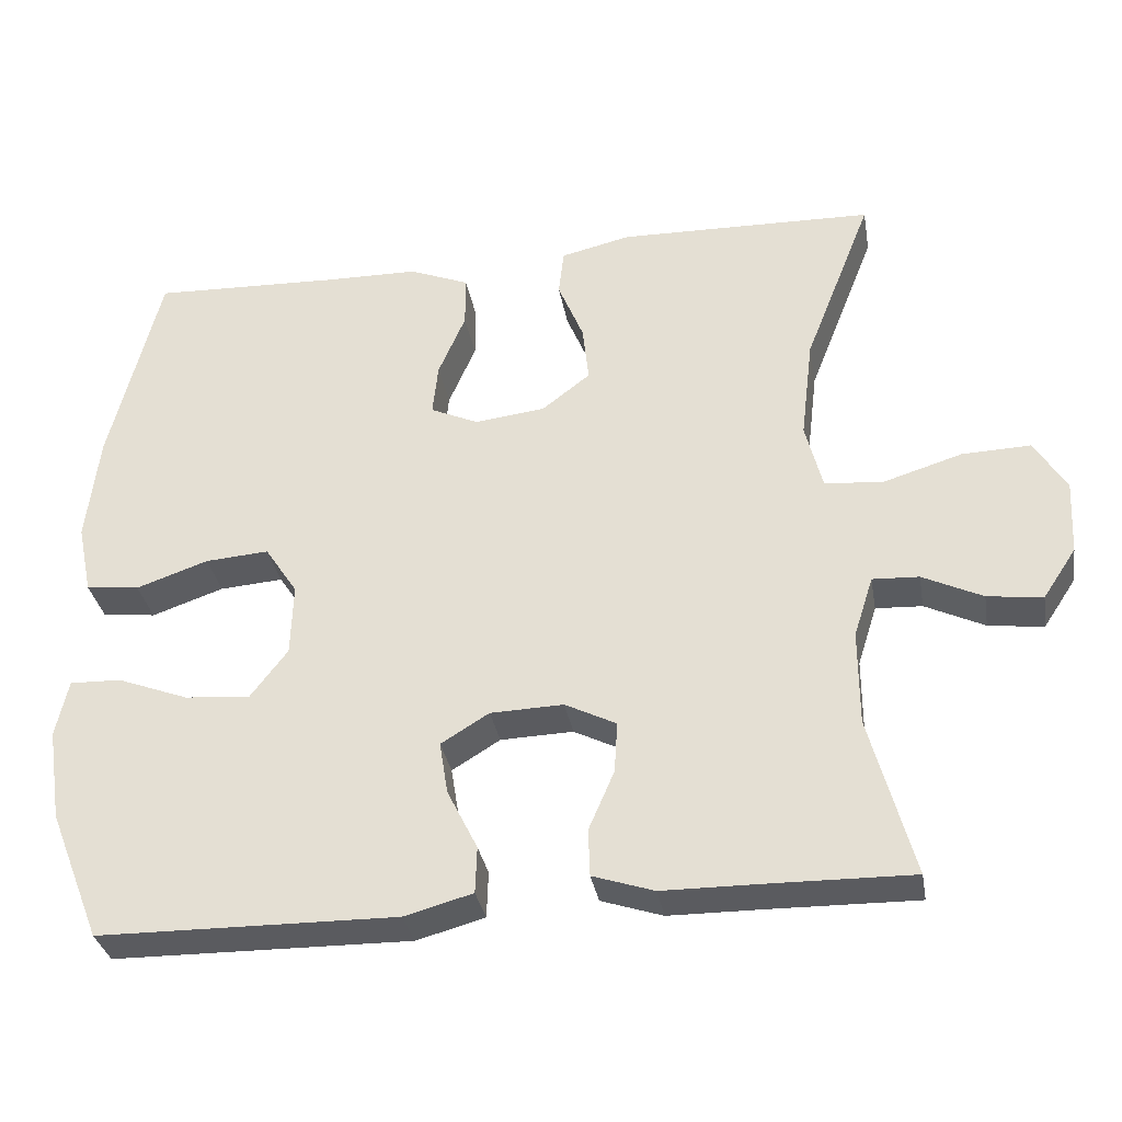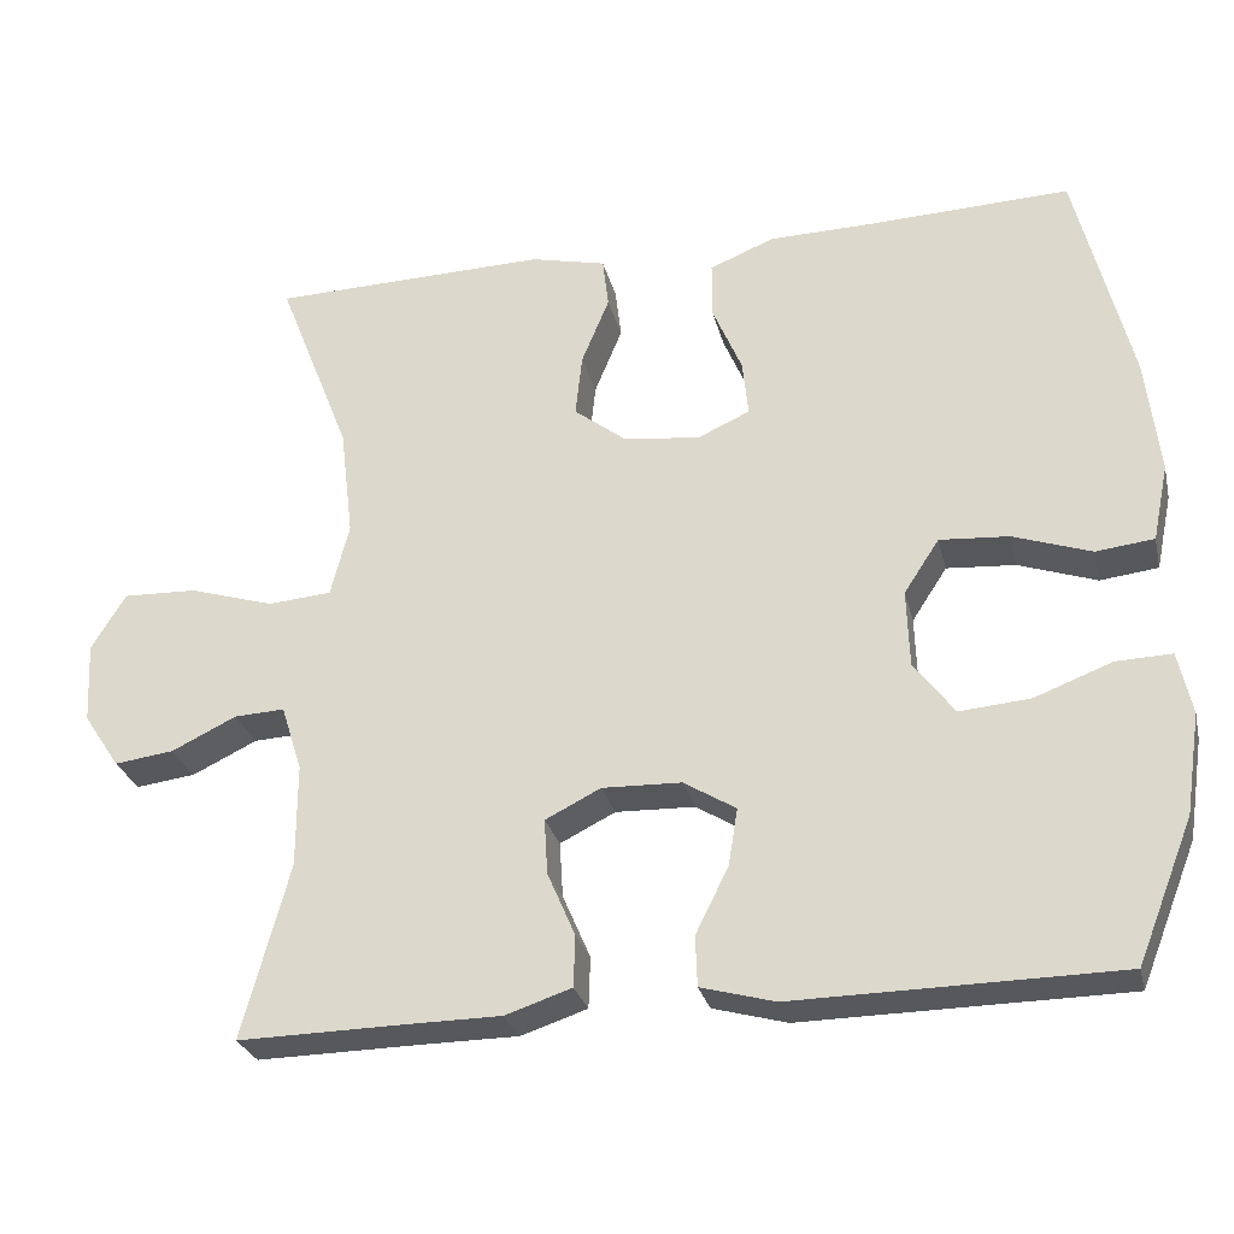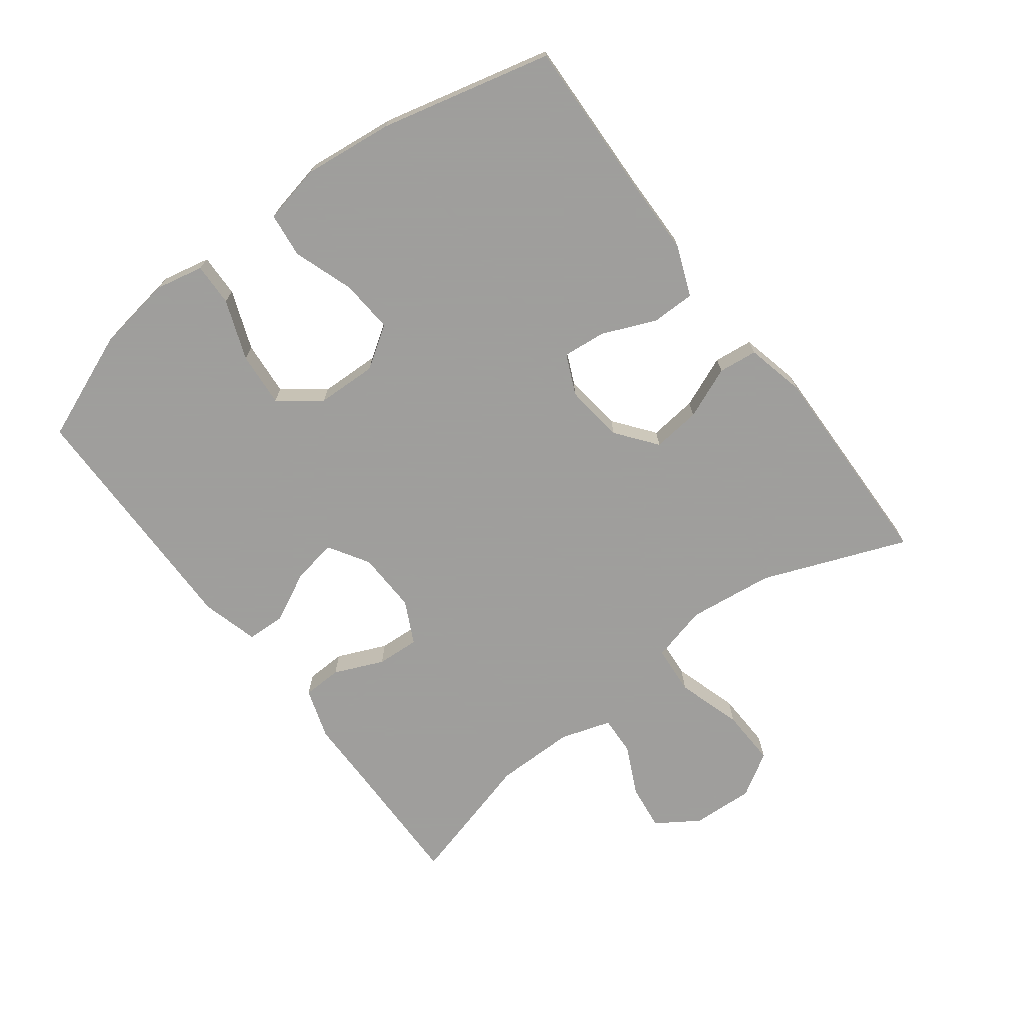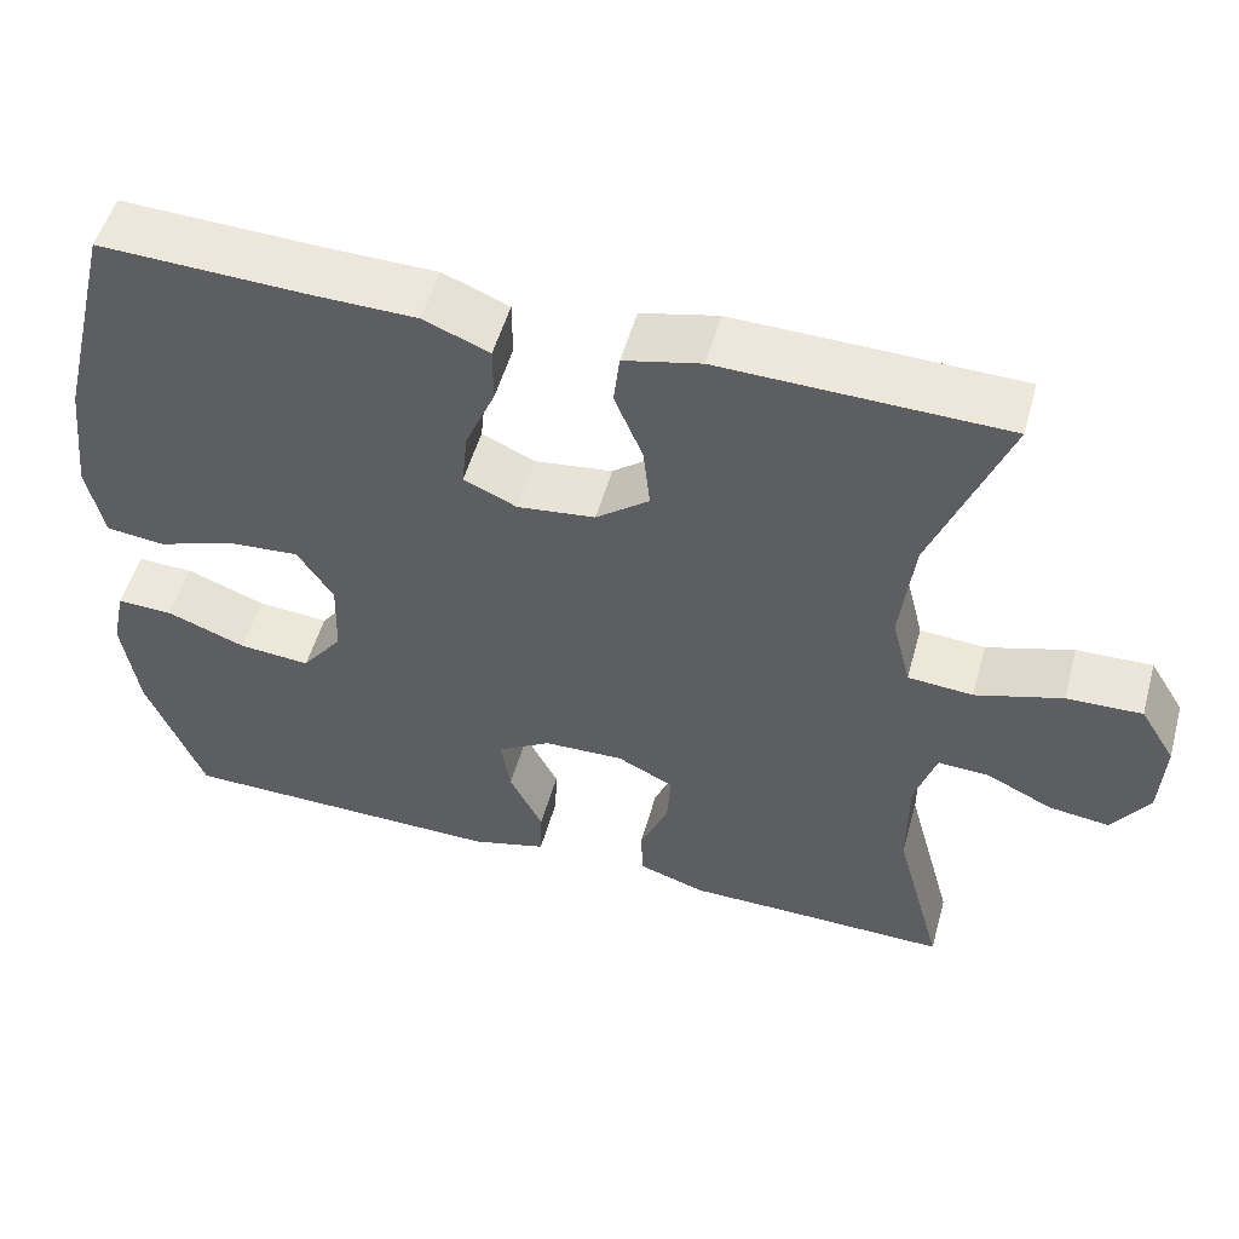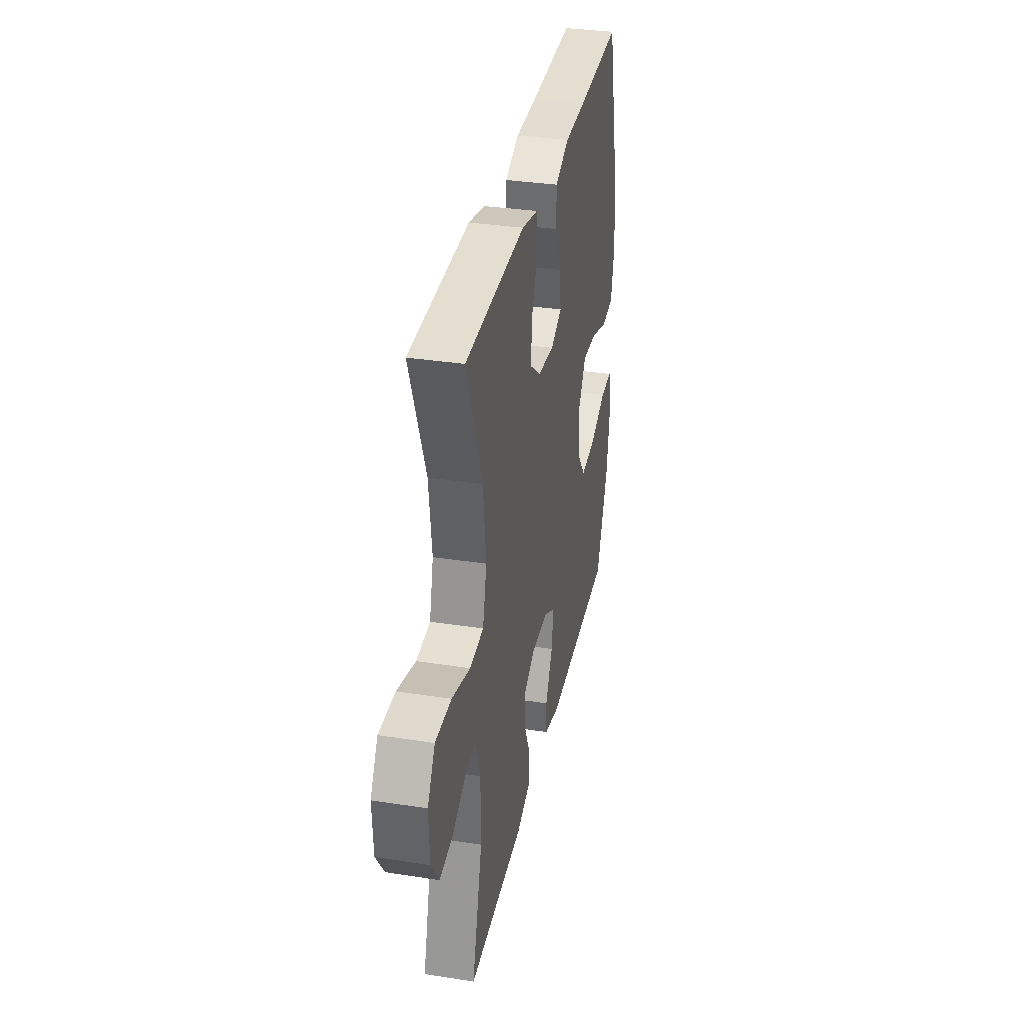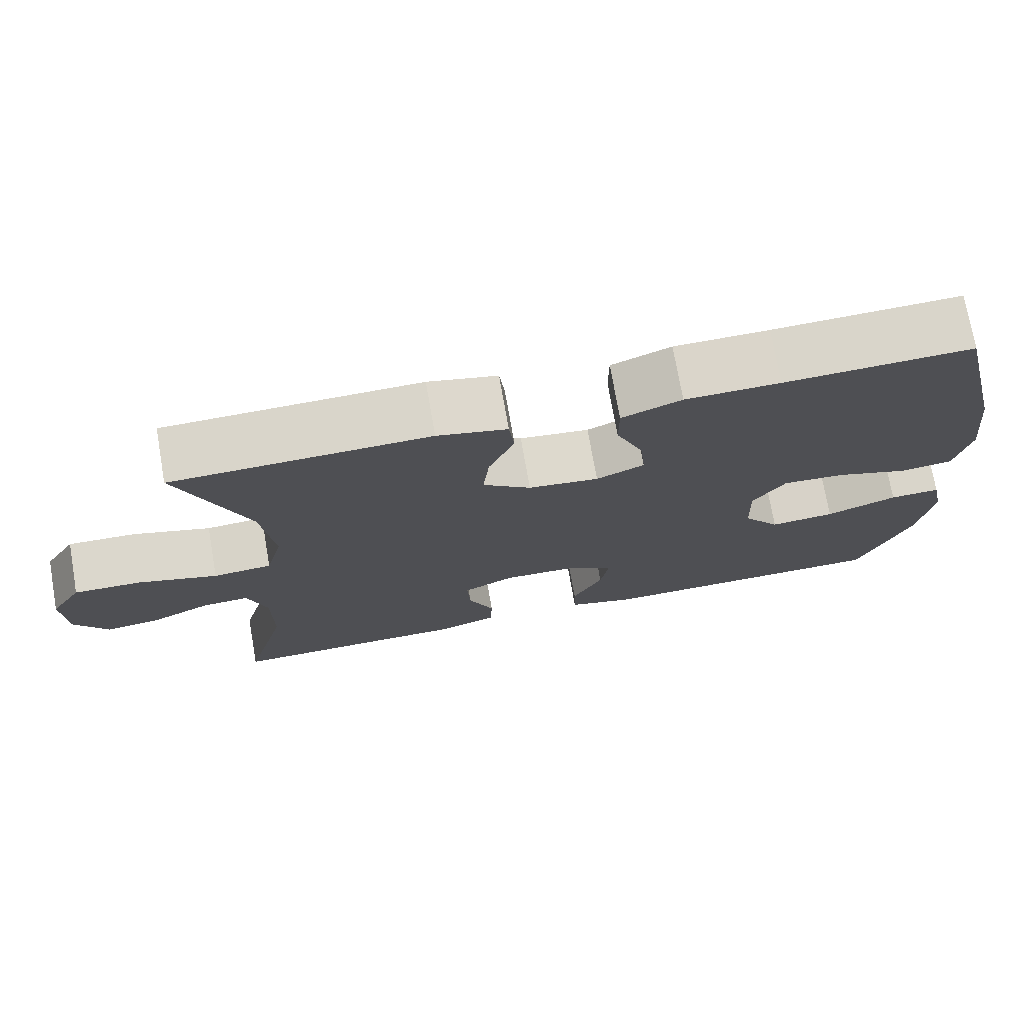
<metadata>
{"format":"obj","ext":"obj","renderer":"f3d","projection":"perspective","resolution":1024,"background":"white","views":[{"elev":-33.0,"azim":9.8,"up":"+Z"},{"elev":-27.7,"azim":-166.7,"up":"+Z"},{"elev":-71.1,"azim":-52.8,"up":"+Y"},{"elev":52.5,"azim":15.5,"up":"+Z"},{"elev":34.4,"azim":101.8,"up":"+Z"},{"elev":73.8,"azim":170.1,"up":"+Z"}]}
</metadata>
<code>
v 0.5 0.07 -0.5
v 0.312 0.07 -0.497
v 0.19 0.07 -0.496
v 0.111 0.07 -0.47
v 0.109 0.07 -0.409
v 0.142 0.07 -0.333
v 0.146 0.07 -0.267
v 0.08 0.07 -0.234
v -0.014 0.07 -0.237
v -0.076 0.07 -0.275
v -0.065 0.07 -0.343
v -0.026 0.07 -0.421
v -0.028 0.07 -0.481
v -0.116 0.07 -0.505
v -0.5 0.07 -0.5
v -0.567 0.07 -0.332
v -0.585 0.07 -0.213
v -0.569 0.07 -0.139
v -0.503 0.07 -0.141
v -0.411 0.07 -0.176
v -0.327 0.07 -0.183
v -0.279 0.07 -0.12
v -0.276 0.07 -0.027
v -0.318 0.07 0.037
v -0.4 0.07 0.031
v -0.493 0.07 -0.001
v -0.562 0.07 0.007
v -0.581 0.07 0.098
v -0.565 0.07 0.237
v -0.5 0.07 0.5
v -0.258 0.07 0.491
v -0.136 0.07 0.489
v -0.059 0.07 0.458
v -0.059 0.07 0.391
v -0.094 0.07 0.309
v -0.101 0.07 0.242
v -0.039 0.07 0.214
v 0.052 0.07 0.225
v 0.114 0.07 0.273
v 0.106 0.07 0.347
v 0.073 0.07 0.427
v 0.08 0.07 0.487
v 0.17 0.07 0.508
v 0.5 0.07 0.5
v 0.413 0.07 0.278
v 0.397 0.07 0.146
v 0.419 0.07 0.059
v 0.495 0.07 0.053
v 0.596 0.07 0.084
v 0.684 0.07 0.087
v 0.725 0.07 0.02
v 0.72 0.07 -0.076
v 0.677 0.07 -0.141
v 0.606 0.07 -0.132
v 0.529 0.07 -0.095
v 0.469 0.07 -0.092
v 0.444 0.07 -0.17
v 0.444 0.07 -0.293
v 0.5 0 -0.5
v 0.312 0 -0.497
v 0.19 0 -0.496
v 0.111 0 -0.47
v 0.109 0 -0.409
v 0.142 0 -0.333
v 0.146 0 -0.267
v 0.08 0 -0.234
v -0.014 0 -0.237
v -0.076 0 -0.275
v -0.065 0 -0.343
v -0.026 0 -0.421
v -0.028 0 -0.481
v -0.116 0 -0.505
v -0.5 0 -0.5
v -0.567 0 -0.332
v -0.585 0 -0.213
v -0.569 0 -0.139
v -0.503 0 -0.141
v -0.411 0 -0.176
v -0.327 0 -0.183
v -0.279 0 -0.12
v -0.276 0 -0.027
v -0.318 0 0.037
v -0.4 0 0.031
v -0.493 0 -0.001
v -0.562 0 0.007
v -0.581 0 0.098
v -0.565 0 0.237
v -0.5 0 0.5
v -0.258 0 0.491
v -0.136 0 0.489
v -0.059 0 0.458
v -0.059 0 0.391
v -0.094 0 0.309
v -0.101 0 0.242
v -0.039 0 0.214
v 0.052 0 0.225
v 0.114 0 0.273
v 0.106 0 0.347
v 0.073 0 0.427
v 0.08 0 0.487
v 0.17 0 0.508
v 0.5 0 0.5
v 0.413 0 0.278
v 0.397 0 0.146
v 0.419 0 0.059
v 0.495 0 0.053
v 0.596 0 0.084
v 0.684 0 0.087
v 0.725 0 0.02
v 0.72 0 -0.076
v 0.677 0 -0.141
v 0.606 0 -0.132
v 0.529 0 -0.095
v 0.469 0 -0.092
v 0.444 0 -0.17
v 0.444 0 -0.293
f 52 53 54 55
f 52 55 56
f 51 52 56
f 48 49 50 51
f 47 48 51 56
f 42 43 44 45
f 40 41 42 45
f 39 40 45 46
f 38 39 46 47
f 32 33 34 35
f 31 32 35 36
f 30 31 36
f 29 30 36
f 28 29 36 37
f 25 26 27 28
f 24 25 28 37
f 17 18 19 20
f 17 20 21
f 16 17 21
f 15 16 21
f 14 15 21 22
f 11 12 13 14
f 10 11 14 22
f 3 4 5 6
f 2 3 6 7
f 58 1 2 7
f 57 58 7 8
f 56 57 8 9
f 47 56 9
f 23 24 37 38
f 22 23 38 47
f 9 10 22 47
f 113 112 111 110
f 114 113 110
f 114 110 109
f 109 108 107 106
f 114 109 106 105
f 103 102 101 100
f 103 100 99 98
f 104 103 98 97
f 105 104 97 96
f 93 92 91 90
f 94 93 90 89
f 94 89 88
f 94 88 87
f 95 94 87 86
f 86 85 84 83
f 95 86 83 82
f 78 77 76 75
f 79 78 75
f 79 75 74
f 79 74 73
f 80 79 73 72
f 72 71 70 69
f 80 72 69 68
f 64 63 62 61
f 65 64 61 60
f 65 60 59 116
f 66 65 116 115
f 67 66 115 114
f 67 114 105
f 96 95 82 81
f 105 96 81 80
f 105 80 68 67
f 1 59 60 2
f 2 60 61 3
f 3 61 62 4
f 4 62 63 5
f 5 63 64 6
f 6 64 65 7
f 7 65 66 8
f 8 66 67 9
f 9 67 68 10
f 10 68 69 11
f 11 69 70 12
f 12 70 71 13
f 13 71 72 14
f 14 72 73 15
f 15 73 74 16
f 16 74 75 17
f 17 75 76 18
f 18 76 77 19
f 19 77 78 20
f 20 78 79 21
f 21 79 80 22
f 22 80 81 23
f 23 81 82 24
f 24 82 83 25
f 25 83 84 26
f 26 84 85 27
f 27 85 86 28
f 28 86 87 29
f 29 87 88 30
f 30 88 89 31
f 31 89 90 32
f 32 90 91 33
f 33 91 92 34
f 34 92 93 35
f 35 93 94 36
f 36 94 95 37
f 37 95 96 38
f 38 96 97 39
f 39 97 98 40
f 40 98 99 41
f 41 99 100 42
f 42 100 101 43
f 43 101 102 44
f 44 102 103 45
f 45 103 104 46
f 46 104 105 47
f 47 105 106 48
f 48 106 107 49
f 49 107 108 50
f 50 108 109 51
f 51 109 110 52
f 52 110 111 53
f 53 111 112 54
f 54 112 113 55
f 55 113 114 56
f 56 114 115 57
f 57 115 116 58
f 58 116 59 1

</code>
